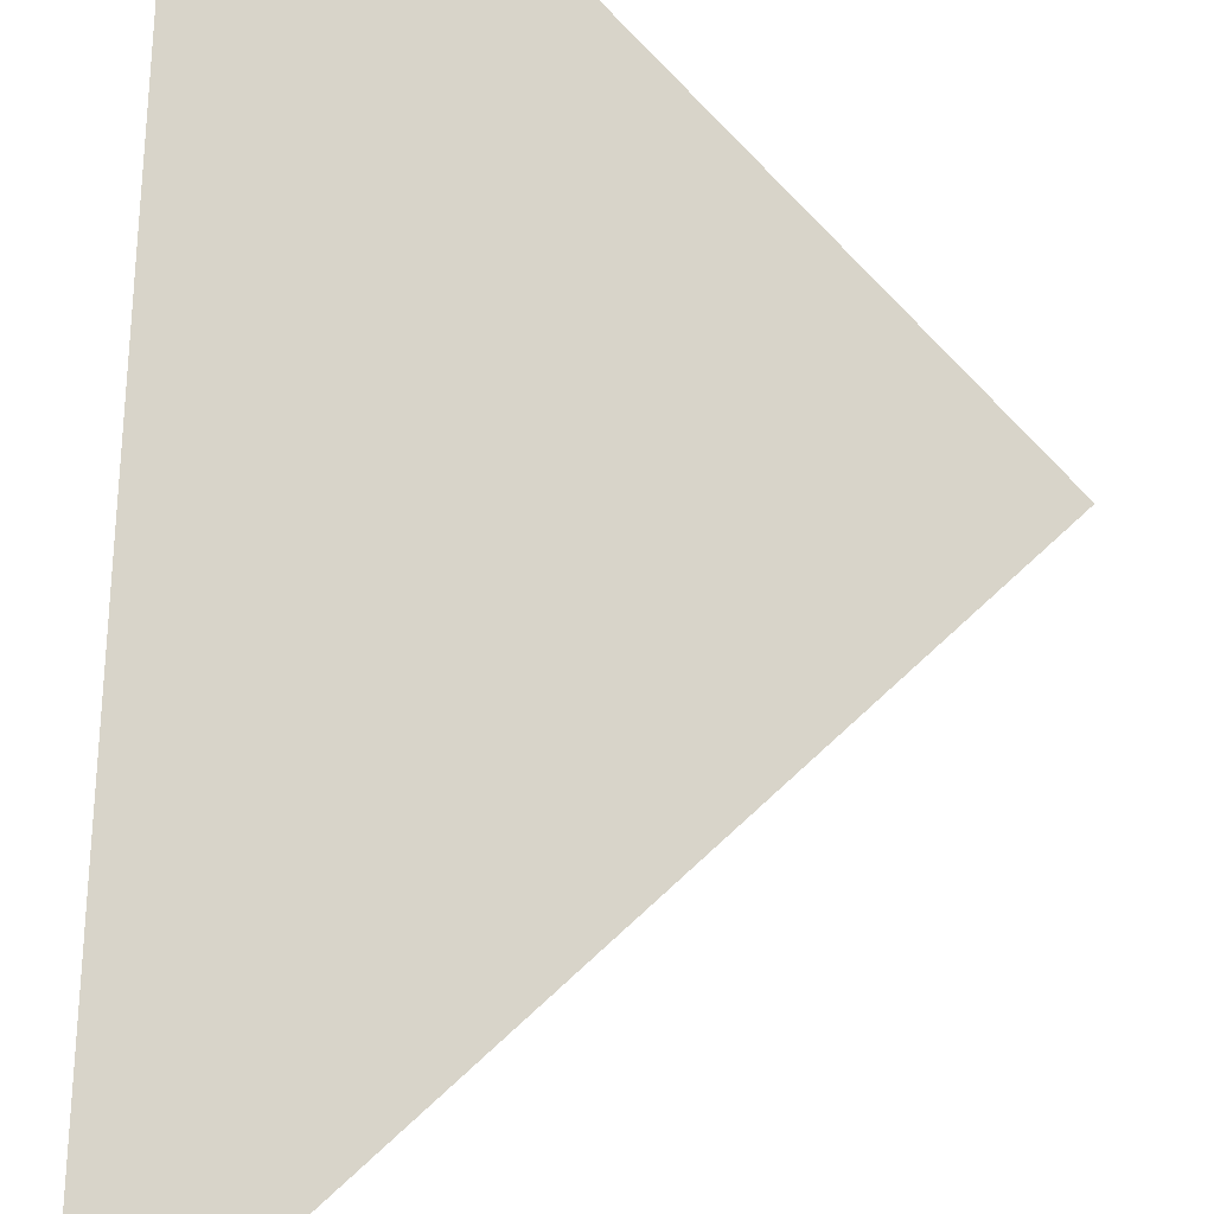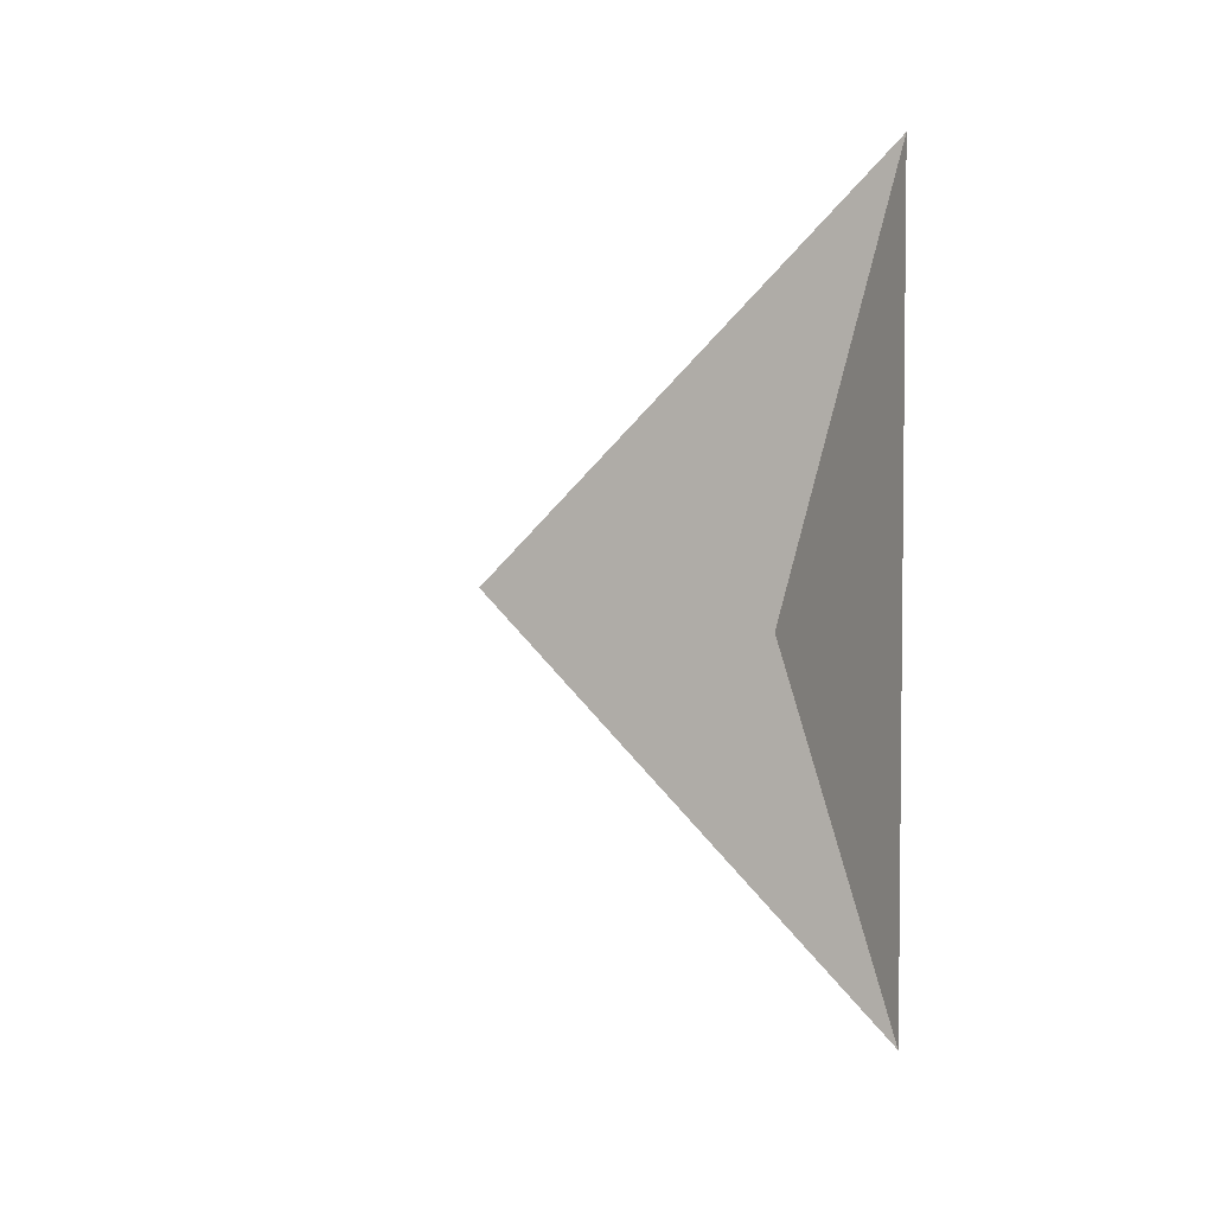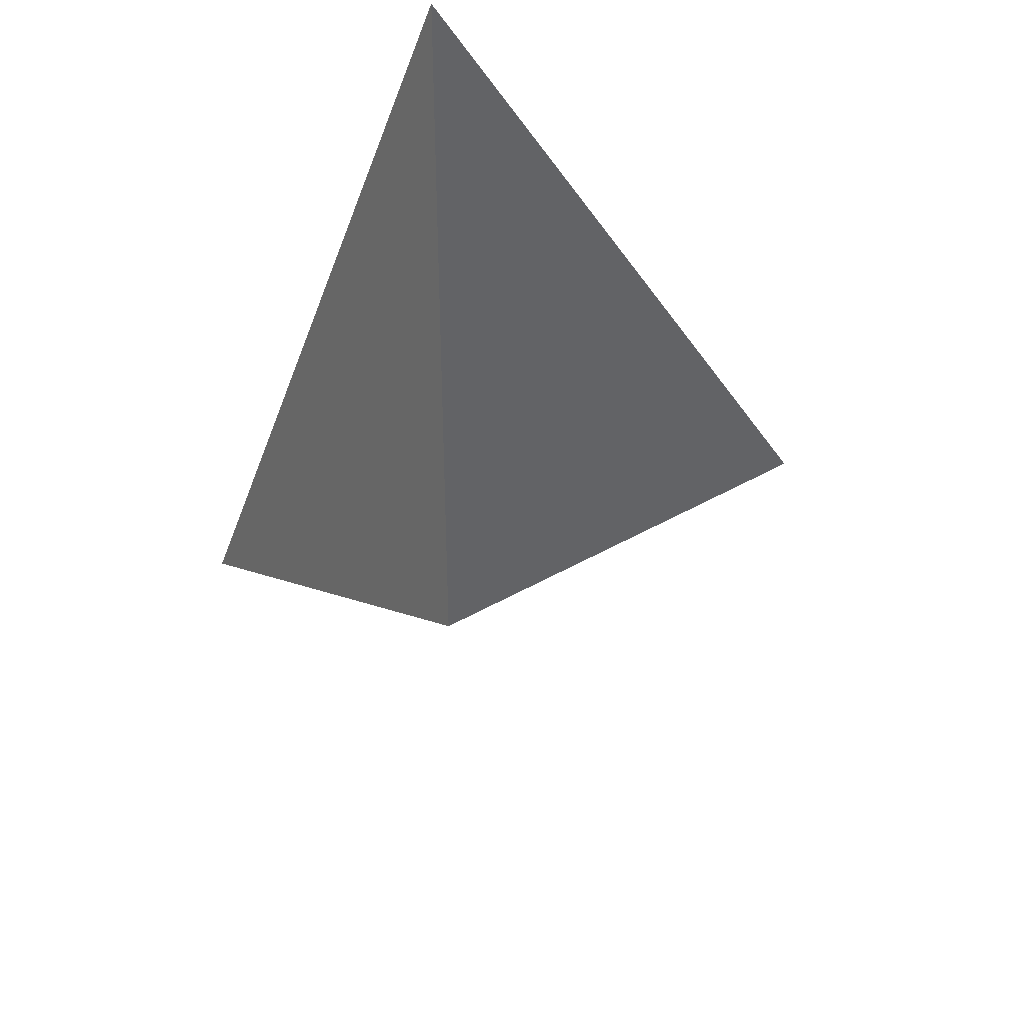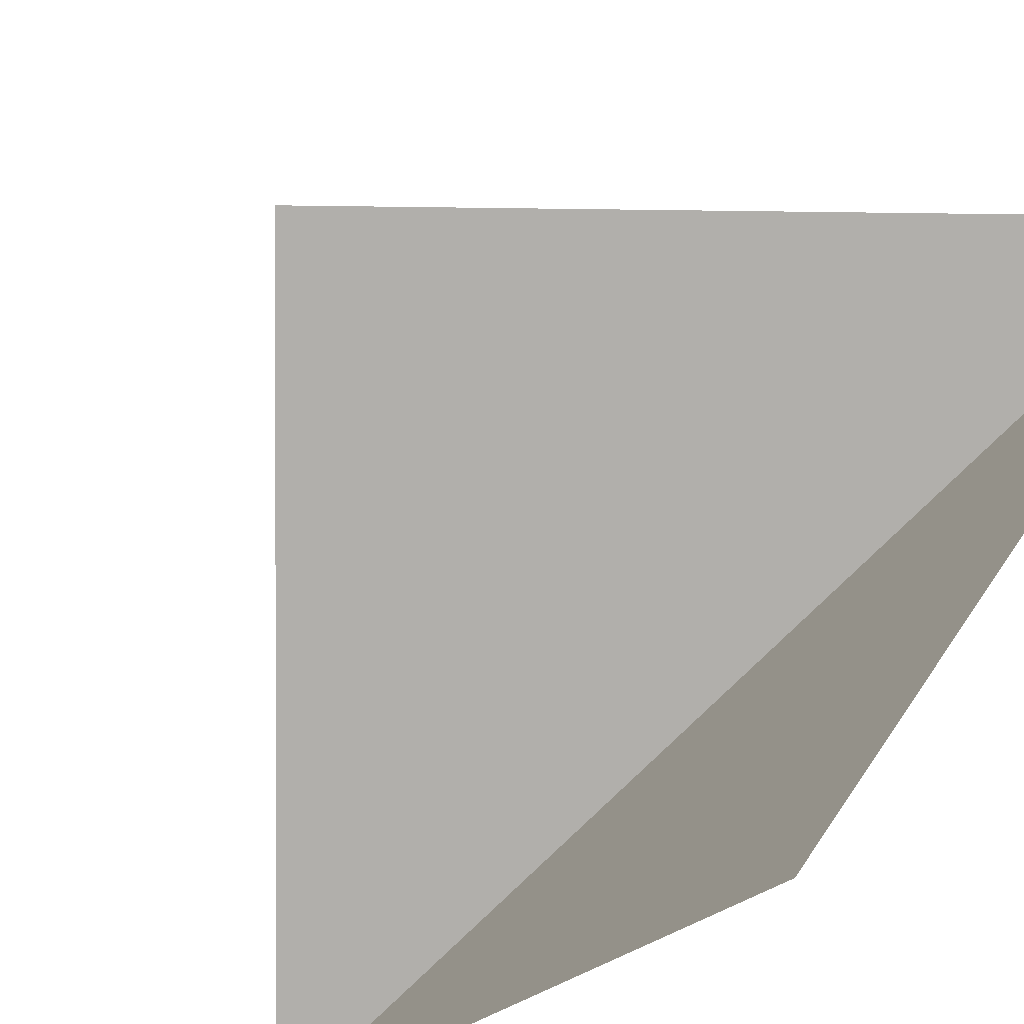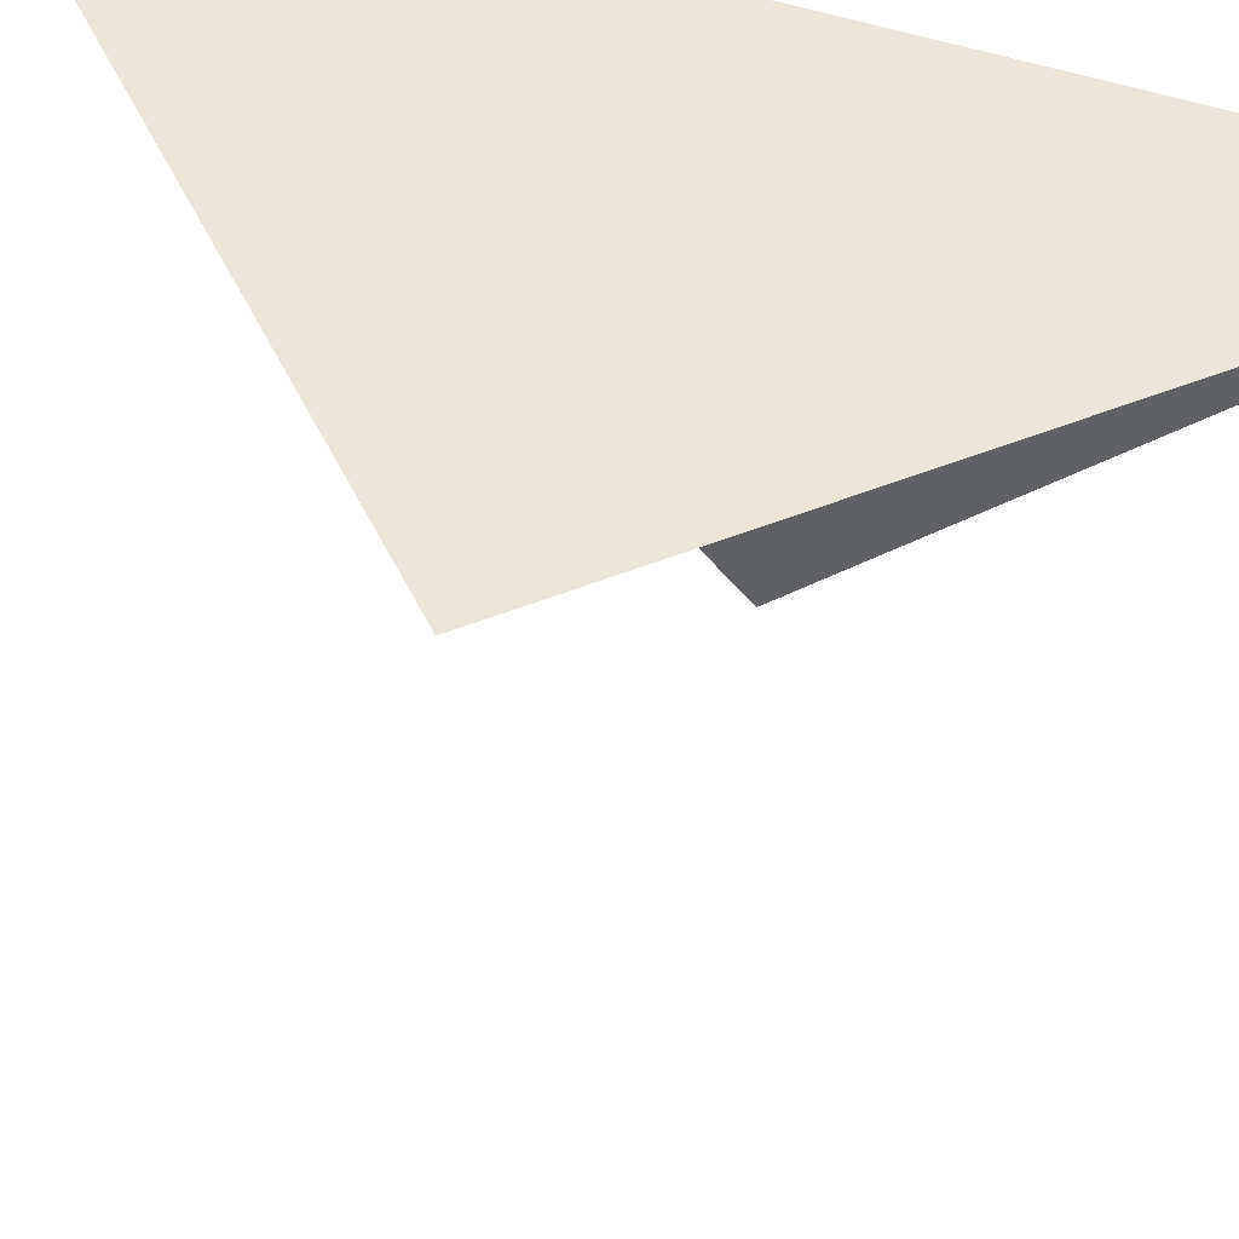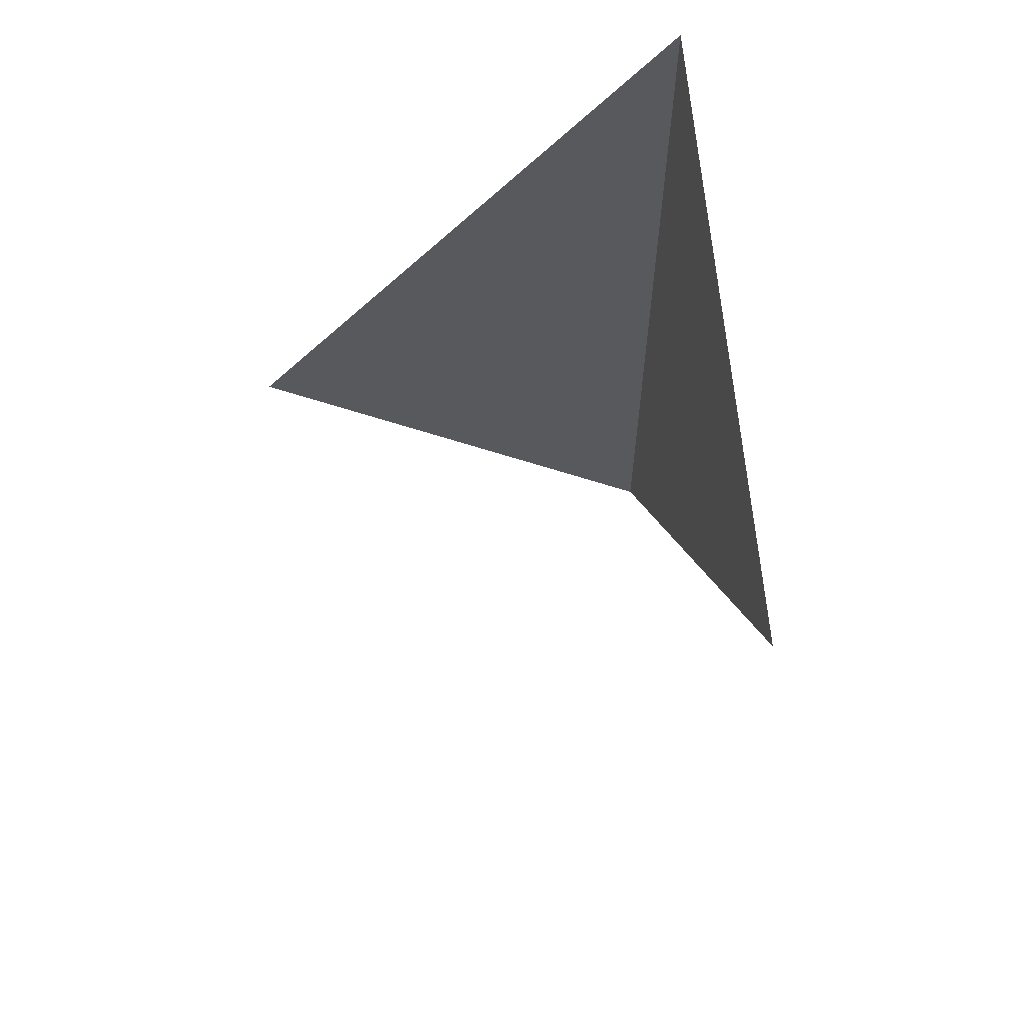
<metadata>
{"format":"obj","ext":"obj","renderer":"f3d","projection":"perspective","resolution":1024,"background":"white","views":[{"elev":75.3,"azim":2.5,"up":"+Y"},{"elev":4.0,"azim":110.2,"up":"+Z"},{"elev":39.2,"azim":29.3,"up":"+Z"},{"elev":-78.3,"azim":134.3,"up":"+Y"},{"elev":48.2,"azim":110.6,"up":"+Y"},{"elev":61.6,"azim":75.4,"up":"+Z"}]}
</metadata>
<code>
g
v 0 0 1.414
v 0 0 -1.414
v 0 -1.414 0
v 1.414 0 0
f 1 2 3
f 1 4 2

</code>
